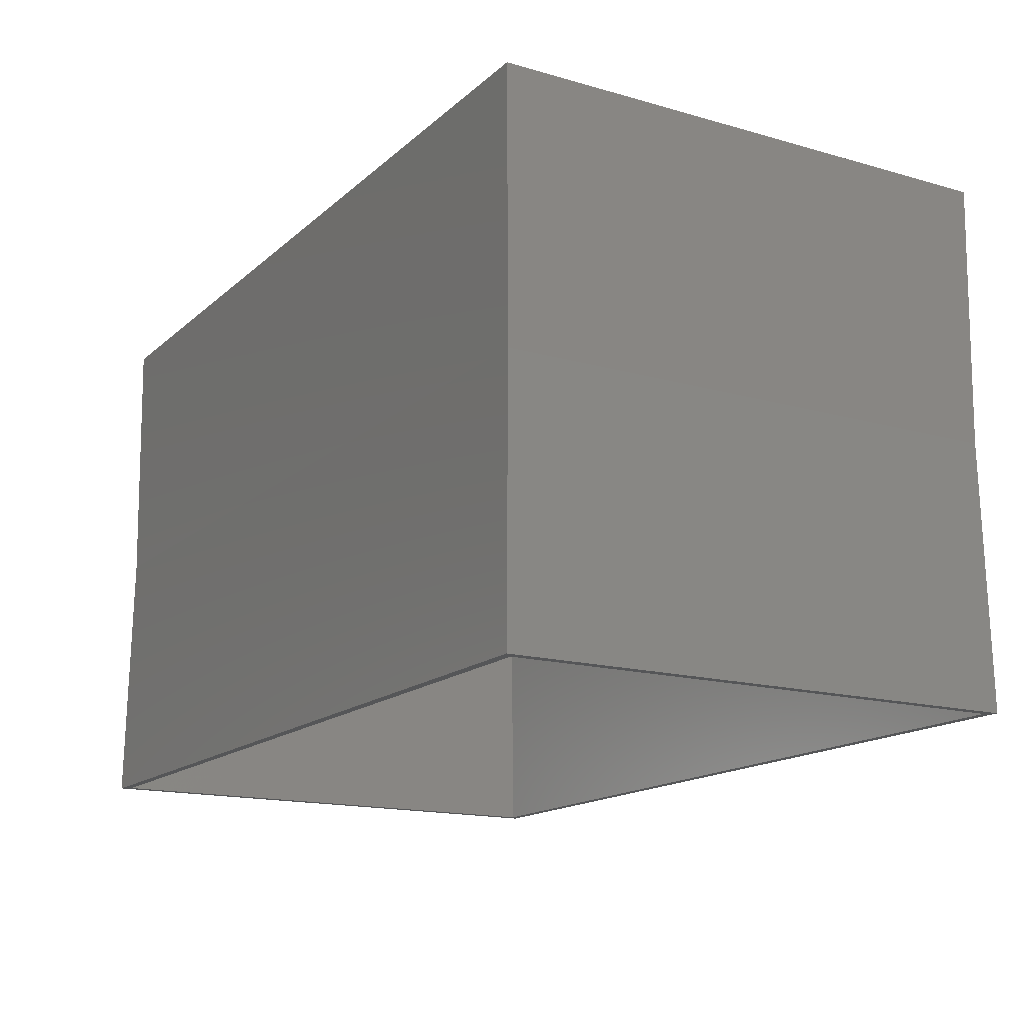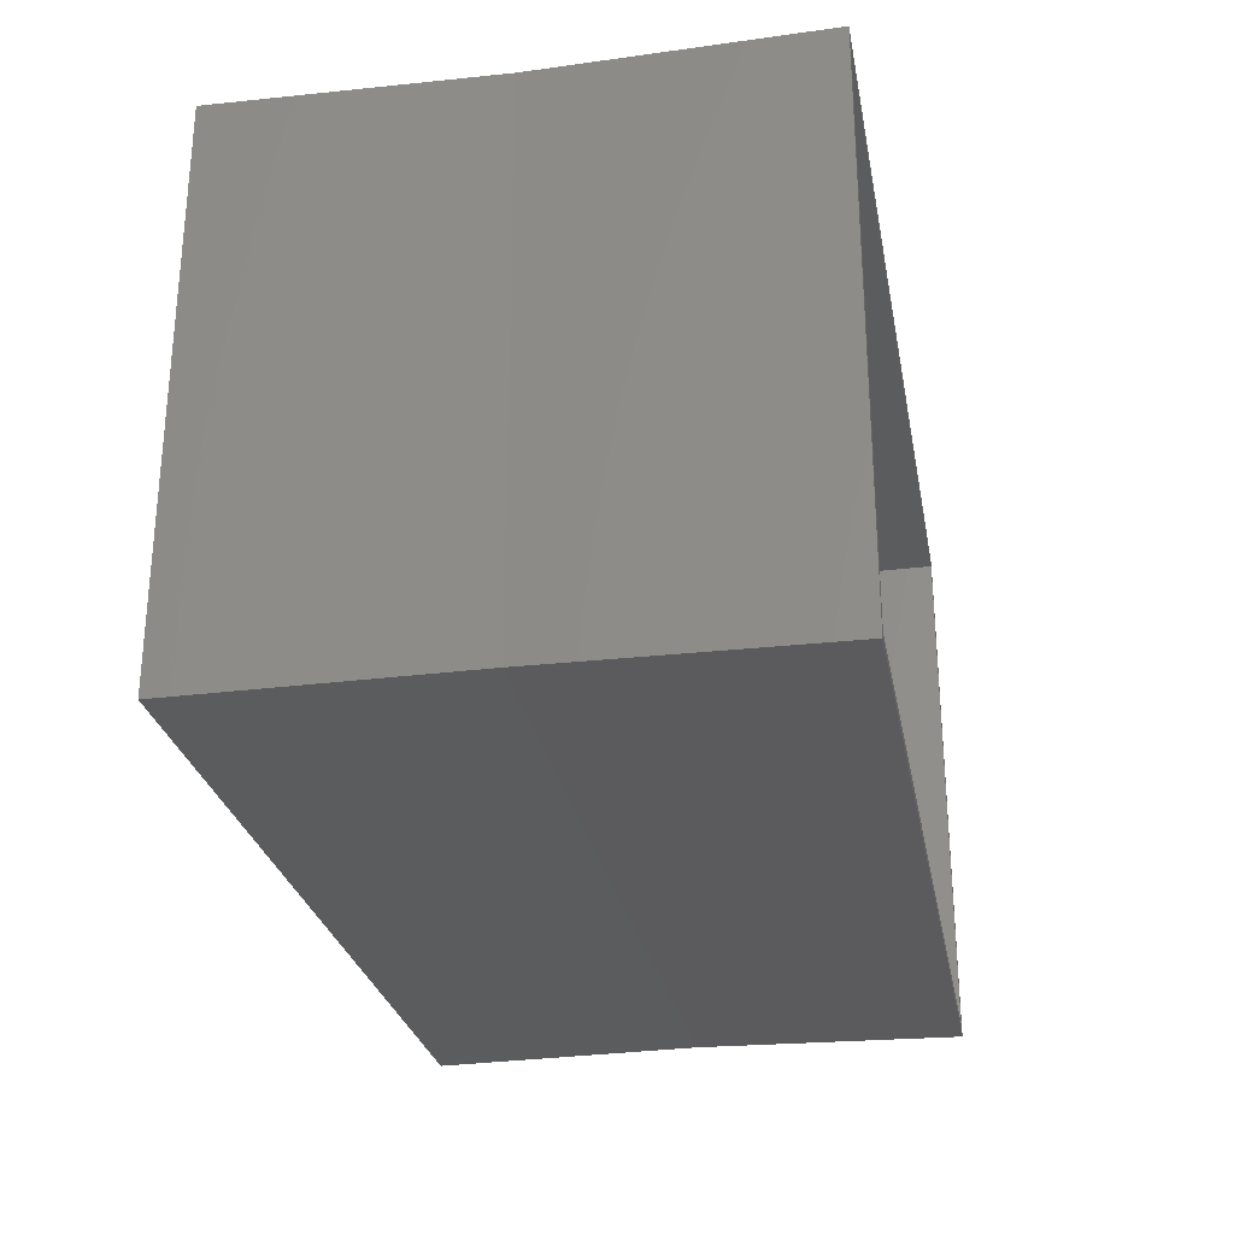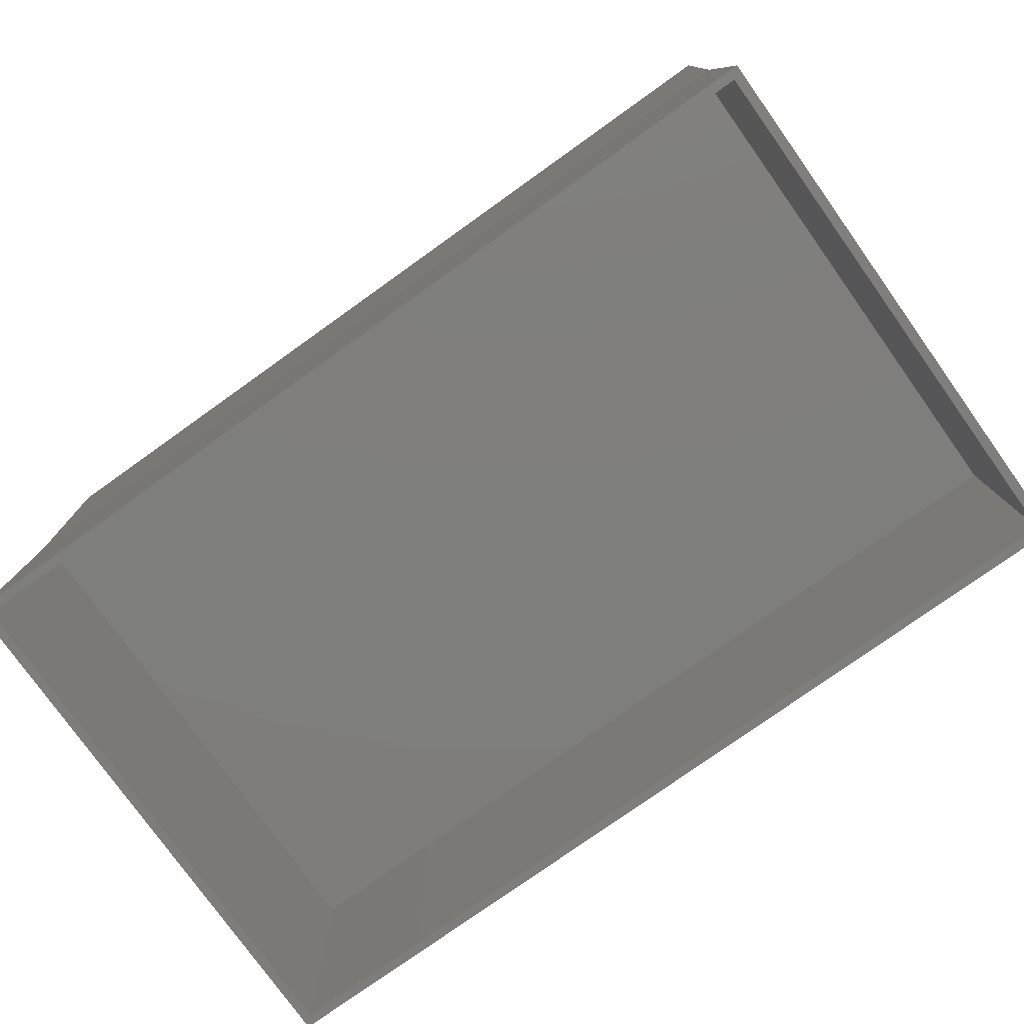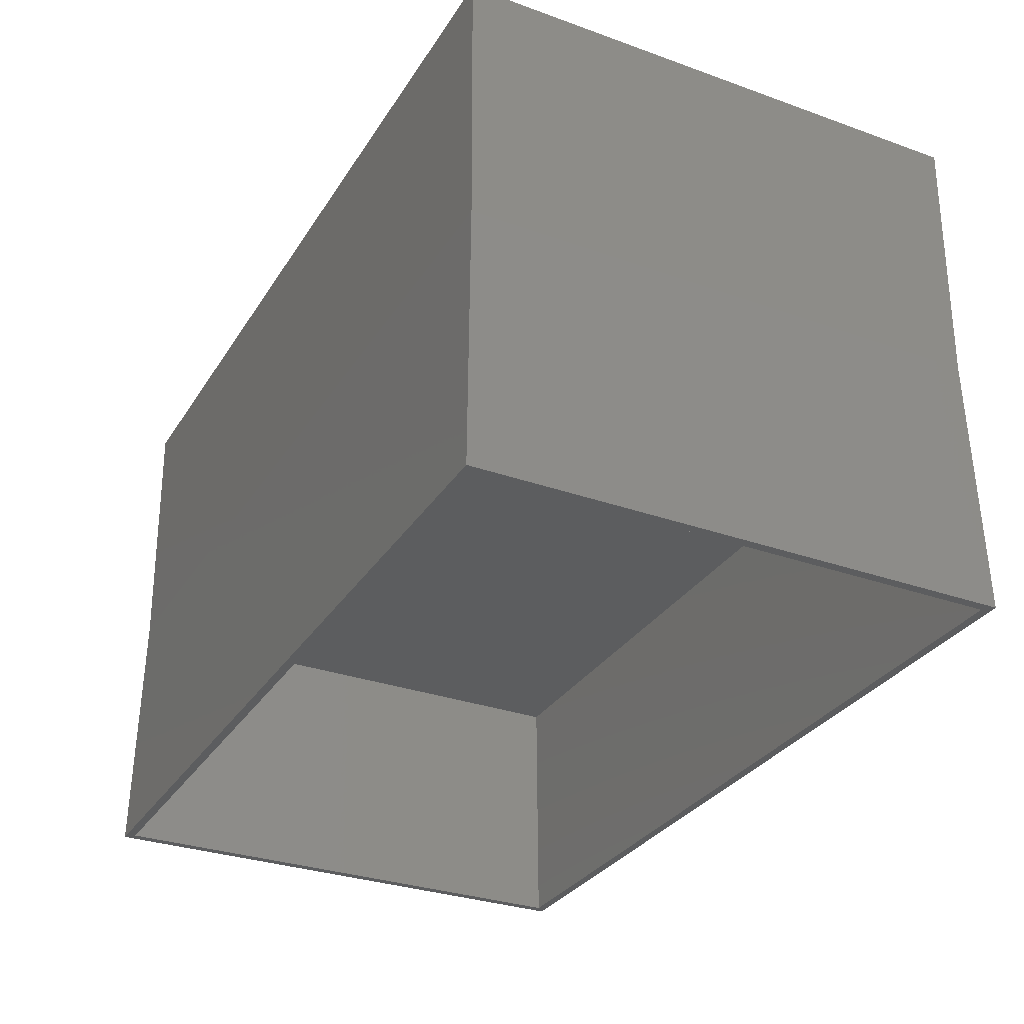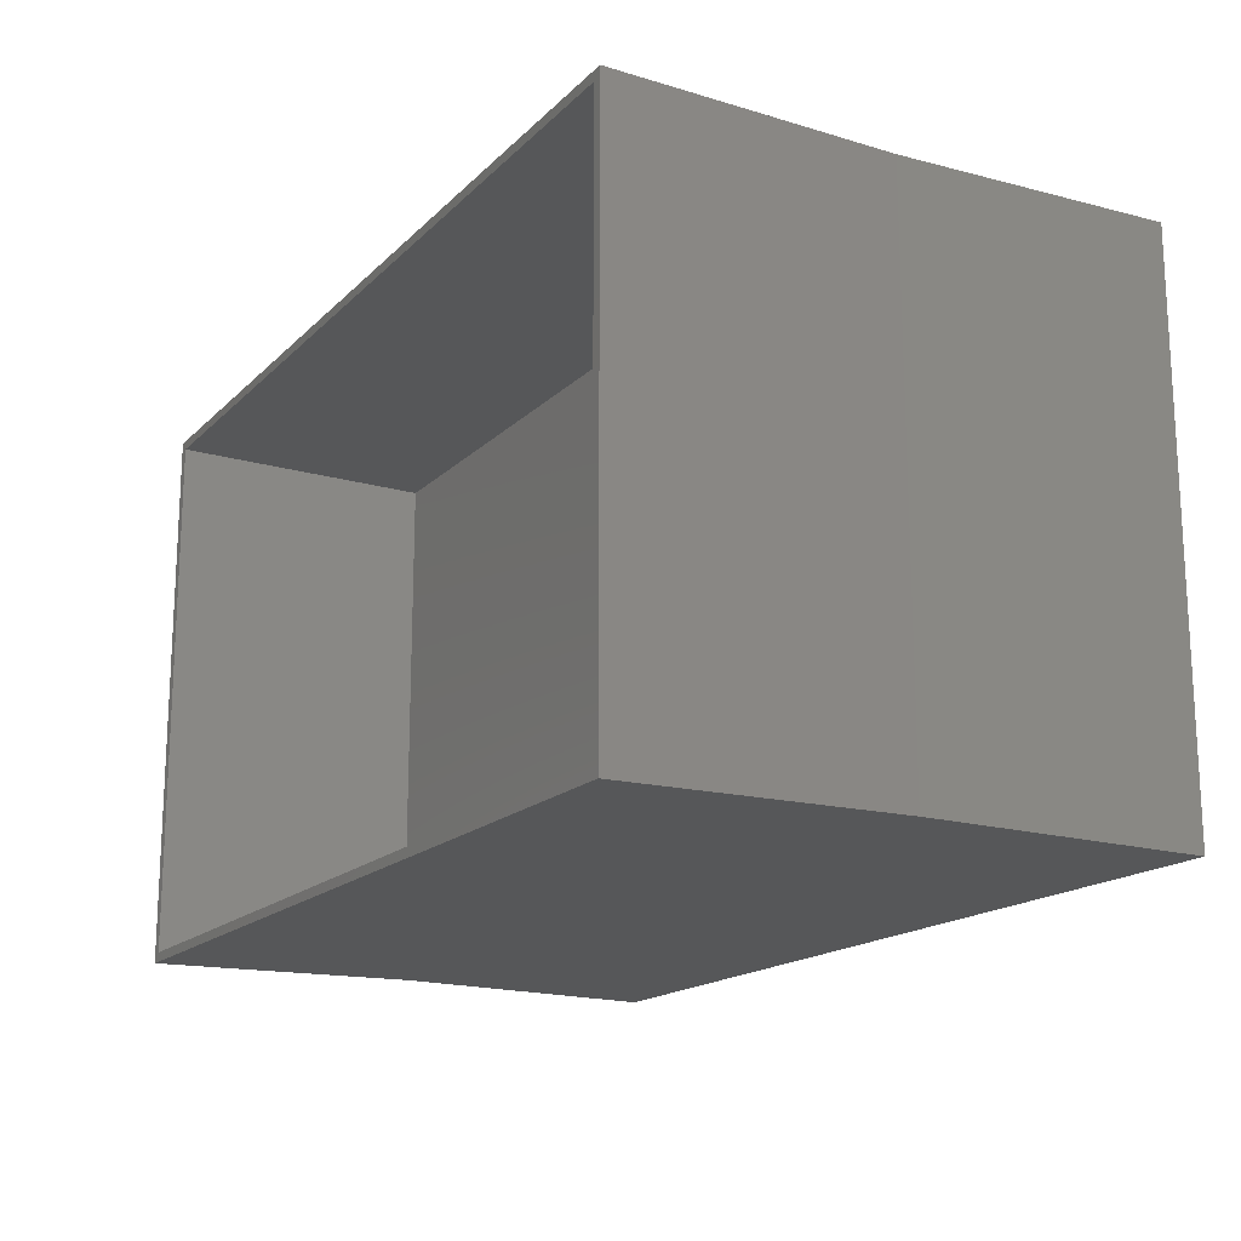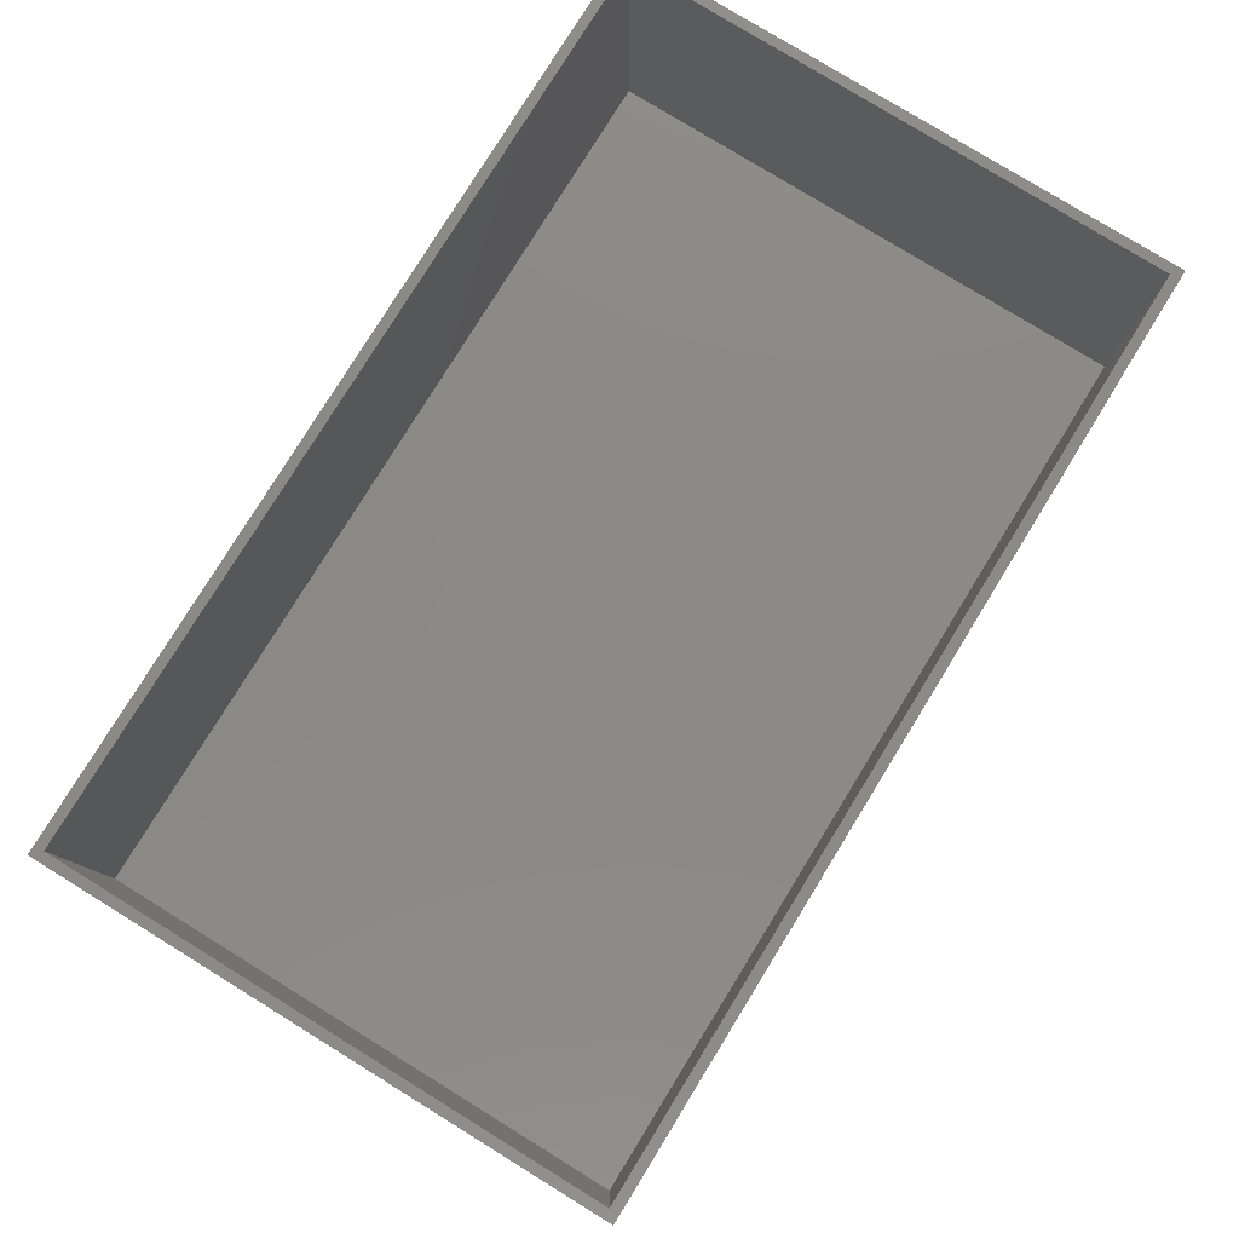
<metadata>
{"format":"stl","ext":"stl","renderer":"f3d","projection":"perspective","resolution":1024,"background":"white","views":[{"elev":-15.8,"azim":-120.6,"up":"+Z"},{"elev":-27.4,"azim":-79.5,"up":"+Y"},{"elev":-77.8,"azim":-144.5,"up":"+Z"},{"elev":-31.0,"azim":63.0,"up":"+Z"},{"elev":-16.9,"azim":-119.3,"up":"+Y"},{"elev":79.1,"azim":-58.4,"up":"+Z"}]}
</metadata>
<code>
# stl→obj: 28 verts, 52 faces
v 0.3778 0.2262 0.2266
v 0.375 0.2234 2.775e-17
v -0.3778 0.2262 0.2266
v -0.375 0.2234 2.775e-17
v 0.3778 -0.2293 0.2266
v 0.375 -0.2266 2.775e-17
v -0.3778 -0.2293 0.2266
v -0.375 -0.2266 2.775e-17
v 0.3778 0.2262 -0.2266
v -0.3778 0.2262 -0.2266
v 0.3778 -0.2293 -0.2266
v -0.3778 -0.2293 -0.2266
v 0.37 -0.2215 -0.2266
v 0.3673 -0.2188 -0.007812
v 0.37 0.2184 -0.2266
v 0.3673 0.2157 -0.007812
v -0.37 -0.2215 -0.2266
v -0.3673 -0.2188 -0.007812
v -0.3673 0.2157 -0.007812
v -0.37 0.2184 -0.2266
v -0.37 -0.2215 0.2266
v -0.37 0.2184 0.2266
v 0.37 0.2184 0.2266
v 0.37 -0.2215 0.2266
v 0.3673 0.2157 0.007812
v -0.3673 0.2157 0.007812
v 0.3673 -0.2188 0.007812
v -0.3673 -0.2188 0.007812
f 1 2 3
f 3 2 4
f 5 6 1
f 1 6 2
f 7 8 5
f 5 8 6
f 3 4 7
f 7 4 8
f 9 10 2
f 2 10 4
f 11 9 6
f 6 9 2
f 12 11 8
f 8 11 6
f 10 12 4
f 4 12 8
f 13 14 15
f 15 14 16
f 17 18 13
f 13 18 14
f 19 16 18
f 18 16 14
f 15 16 20
f 20 16 19
f 20 19 17
f 17 19 18
f 20 17 10
f 17 12 10
f 9 13 15
f 9 15 20
f 9 20 10
f 11 12 17
f 11 17 13
f 11 13 9
f 3 21 22
f 3 7 21
f 1 3 22
f 1 22 23
f 1 23 24
f 5 1 24
f 5 24 21
f 5 21 7
f 23 22 25
f 25 22 26
f 24 23 27
f 27 23 25
f 21 24 28
f 28 24 27
f 22 21 26
f 26 21 28
f 26 28 25
f 25 28 27

</code>
